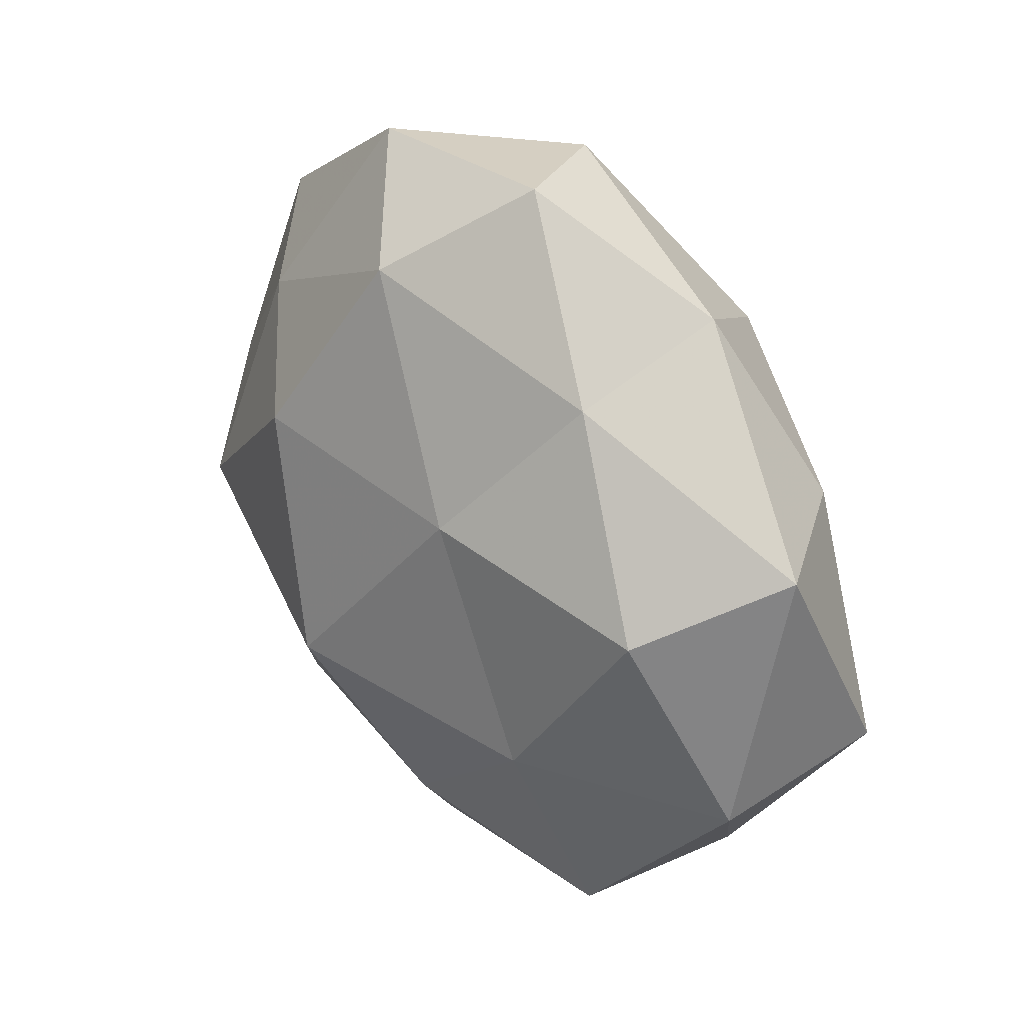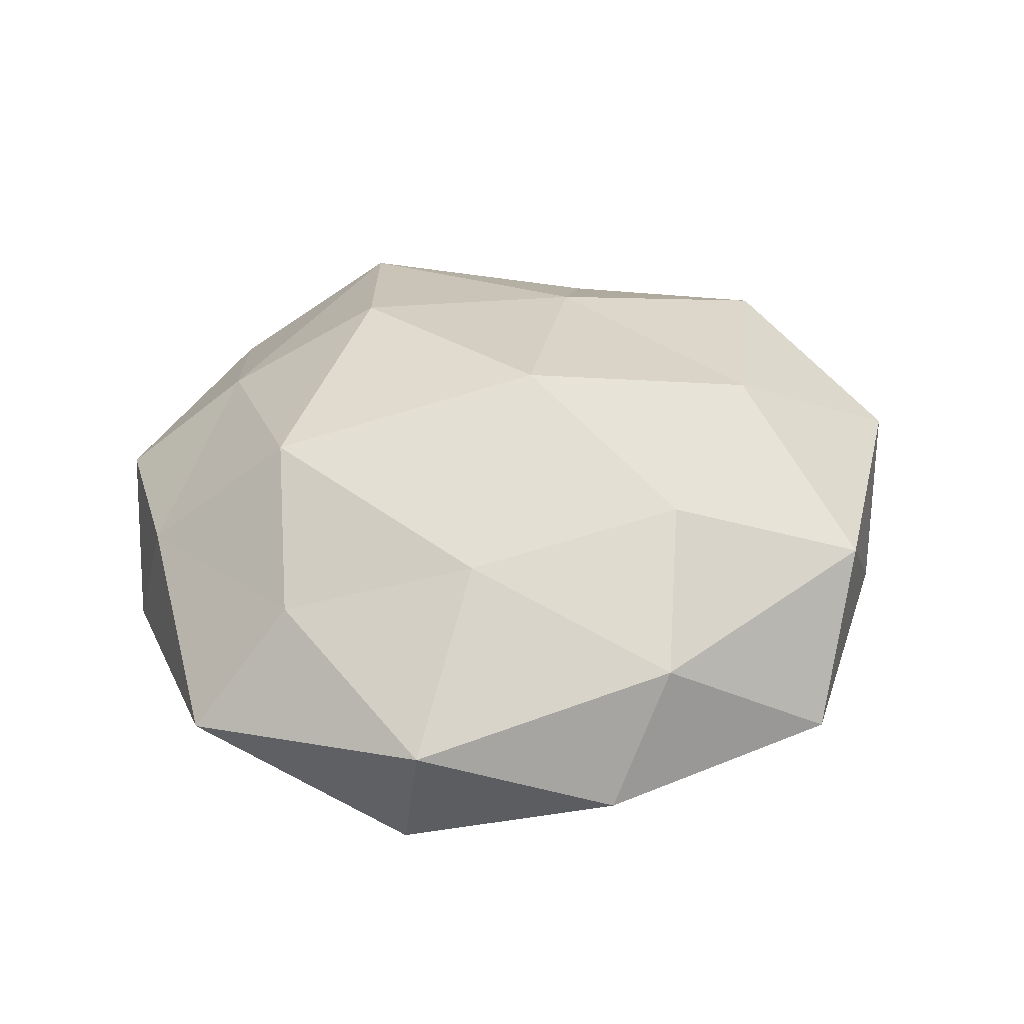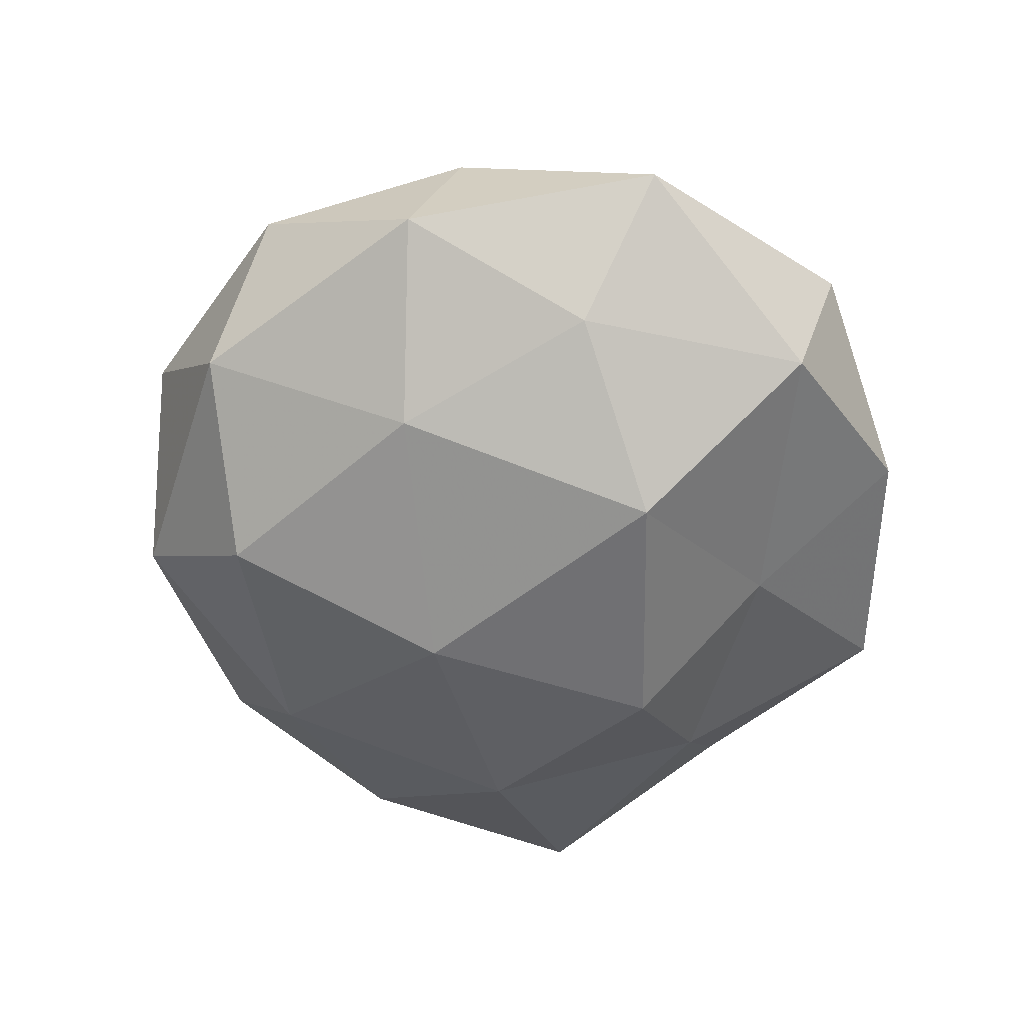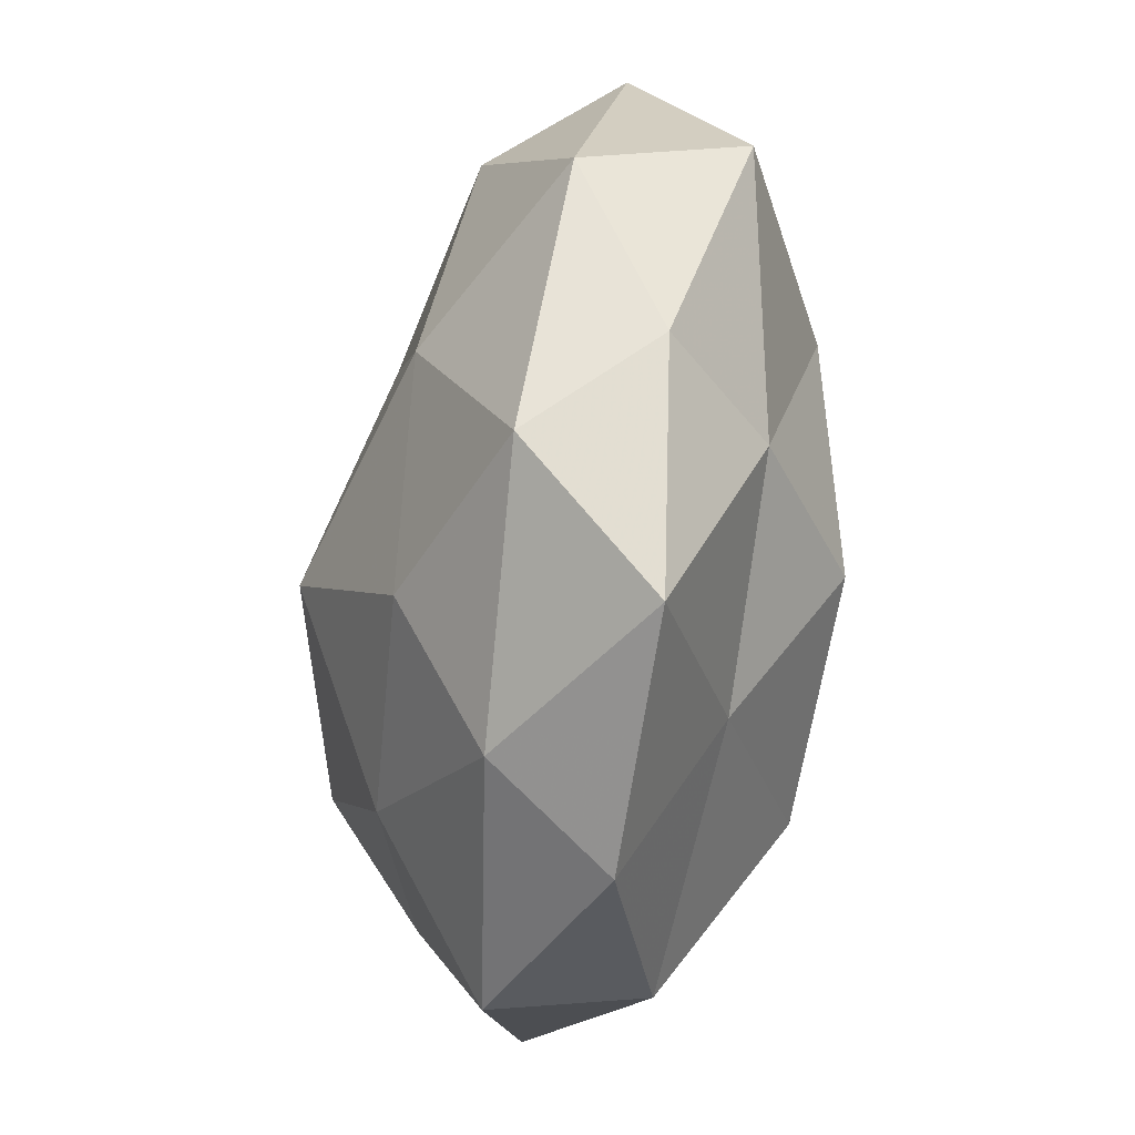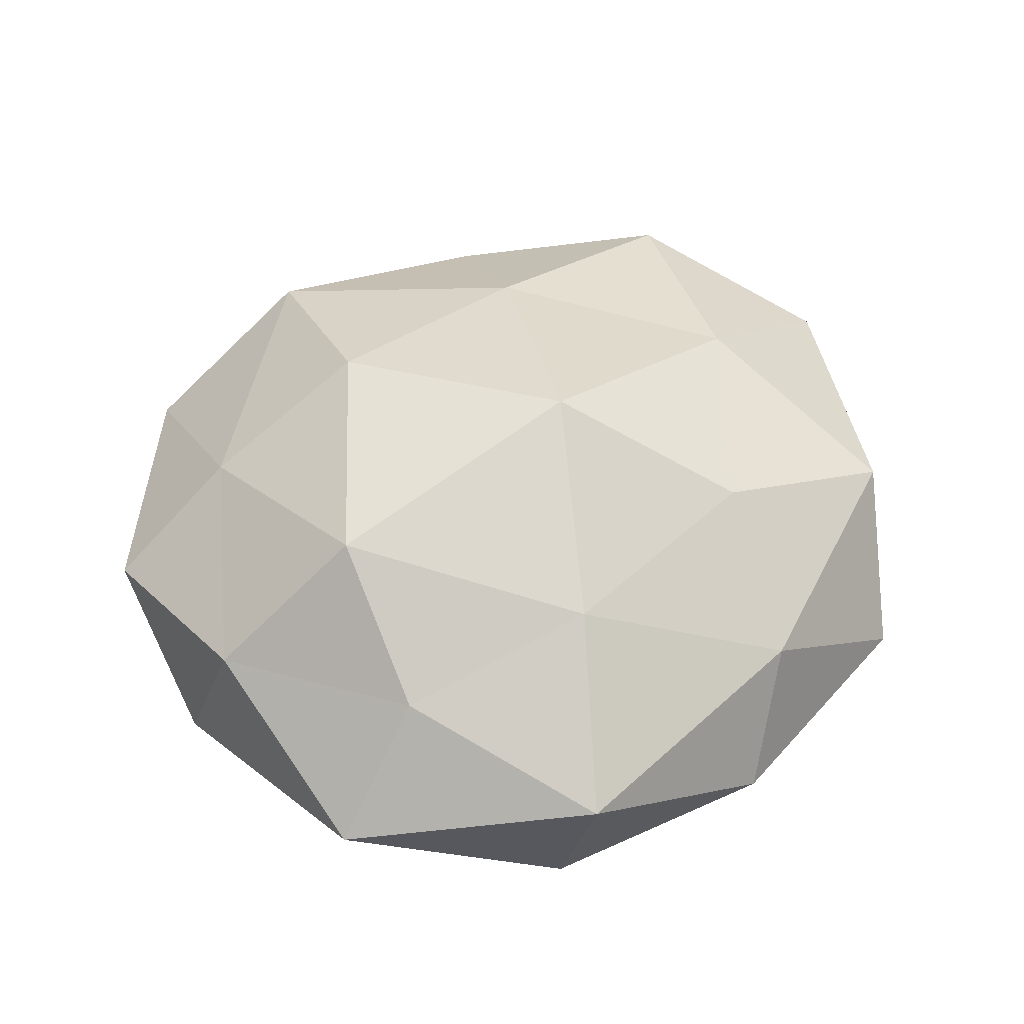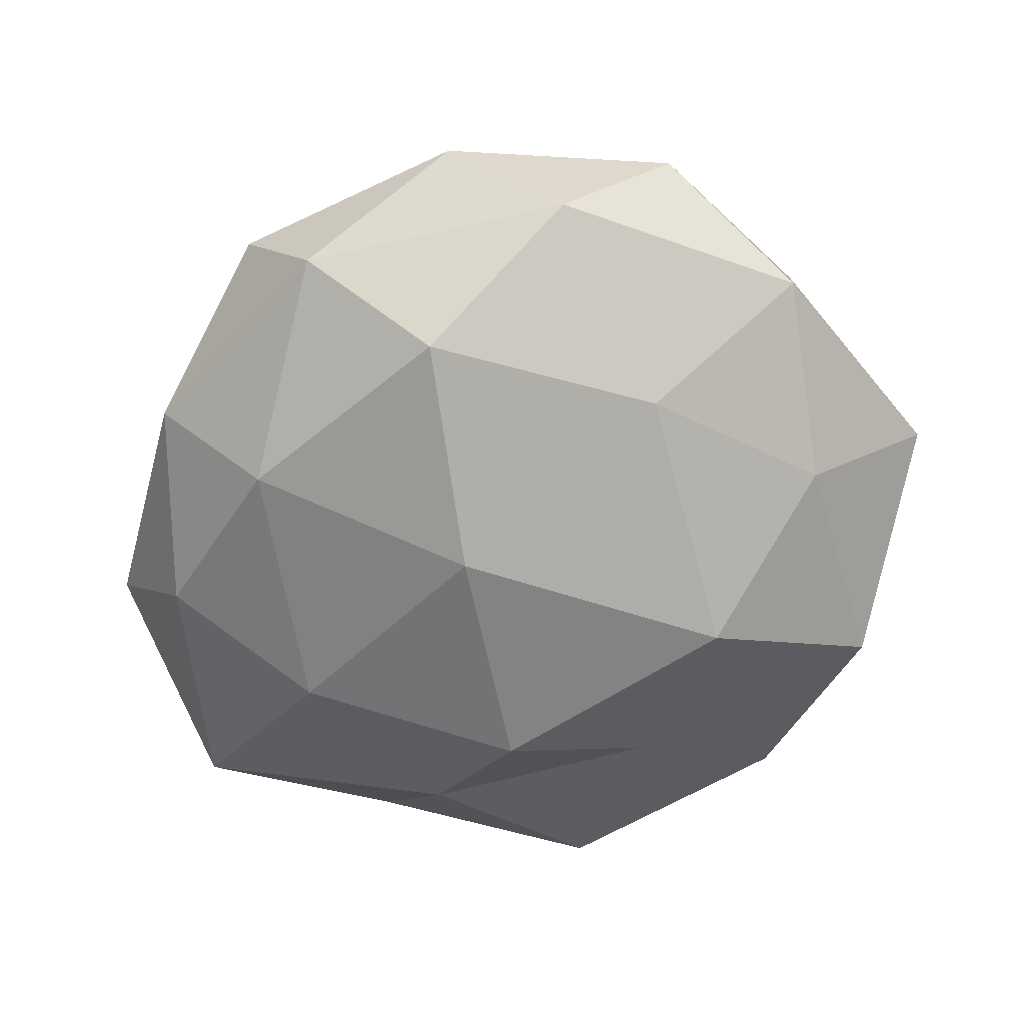
<metadata>
{"format":"obj","ext":"obj","renderer":"f3d","projection":"perspective","resolution":1024,"background":"white","views":[{"elev":31.5,"azim":53.0,"up":"+Y"},{"elev":38.0,"azim":-28.3,"up":"+Z"},{"elev":-54.2,"azim":-91.3,"up":"+Z"},{"elev":-67.9,"azim":81.3,"up":"+Y"},{"elev":47.7,"azim":-51.4,"up":"+Z"},{"elev":-62.3,"azim":-149.4,"up":"+Z"}]}
</metadata>
<code>
v 0.02701 -0.02537 -0.01576
v -0.0006988 -0.03251 -0.01602
v 0.02935 -0.03878 0.0107
v 0.03888 -0.02996 -0.003252
v -0.04166 0.03163 0.003968
v 0.028 0.03018 0.01201
v 0.02019 0.02922 -0.0193
v 0.05313 0.01681 0.002278
v -0.03413 -0.04083 0.004841
v -0.04734 0.007377 0.009592
v -0.03333 -0.03512 -0.01342
v -0.02815 0.01356 -0.02069
v -0.03273 -0.0009455 0.0241
v 0.001422 0.009611 -0.02853
v 0.01633 0.01351 0.02338
v 0.04169 0.01768 -0.01241
v -0.04877 0.01349 -0.007117
v 0.05095 -0.01424 0.008074
v -0.0279 0.02562 0.01642
v -0.00239 -0.04568 0.008906
v -0.01791 0.04692 0.005788
v -0.008603 0.03466 -0.02201
v -0.05267 -0.01642 -0.001711
v -0.03988 -0.008014 -0.01523
v 0.04311 0.008843 0.01728
v 0.03055 0.00094 -0.02245
v -0.02954 0.0382 -0.01
v 0.01136 0.04928 0.006086
v -0.01137 0.01727 0.02793
v 0.03102 0.03791 -0.003984
v 0.0108 -0.01736 -0.02761
v -0.01207 -0.04948 -0.005589
v 0.00182 0.0477 -0.008755
v -0.01966 -0.02748 0.01869
v 0.02777 -0.01365 0.02142
v -0.002176 -0.01009 0.03062
v -0.02018 -0.01606 -0.02728
v 0.05366 -0.00843 -0.01045
v 0.007022 -0.03076 0.02006
v 0.0183 -0.04969 -0.005594
v 0.0001124 0.03898 0.01976
v -0.03982 -0.01658 0.01218
f 10 5 17
f 4 18 3
f 10 19 5
f 13 19 10
f 5 19 21
f 7 14 22
f 22 14 12
f 23 11 9
f 10 17 23
f 24 17 12
f 23 24 11
f 23 17 24
f 8 6 25
f 25 6 15
f 8 25 18
f 26 14 7
f 16 26 7
f 17 5 27
f 17 27 12
f 21 27 5
f 12 27 22
f 13 29 19
f 30 6 8
f 16 7 30
f 16 30 8
f 30 28 6
f 31 1 2
f 26 1 31
f 26 31 14
f 32 11 2
f 9 11 32
f 9 32 20
f 7 22 33
f 33 27 21
f 33 22 27
f 28 33 21
f 7 33 30
f 30 33 28
f 9 20 34
f 18 35 3
f 15 35 25
f 18 25 35
f 13 36 29
f 29 36 15
f 34 36 13
f 36 35 15
f 11 37 2
f 14 37 12
f 11 24 37
f 12 37 24
f 2 37 31
f 14 31 37
f 38 4 1
f 16 8 38
f 38 18 4
f 8 18 38
f 38 1 26
f 16 38 26
f 39 20 3
f 34 20 39
f 3 35 39
f 34 39 36
f 36 39 35
f 1 40 2
f 1 4 40
f 3 40 4
f 20 40 3
f 2 40 32
f 20 32 40
f 6 41 15
f 19 41 21
f 6 28 41
f 21 41 28
f 15 41 29
f 19 29 41
f 42 13 10
f 42 23 9
f 42 10 23
f 42 9 34
f 42 34 13

</code>
